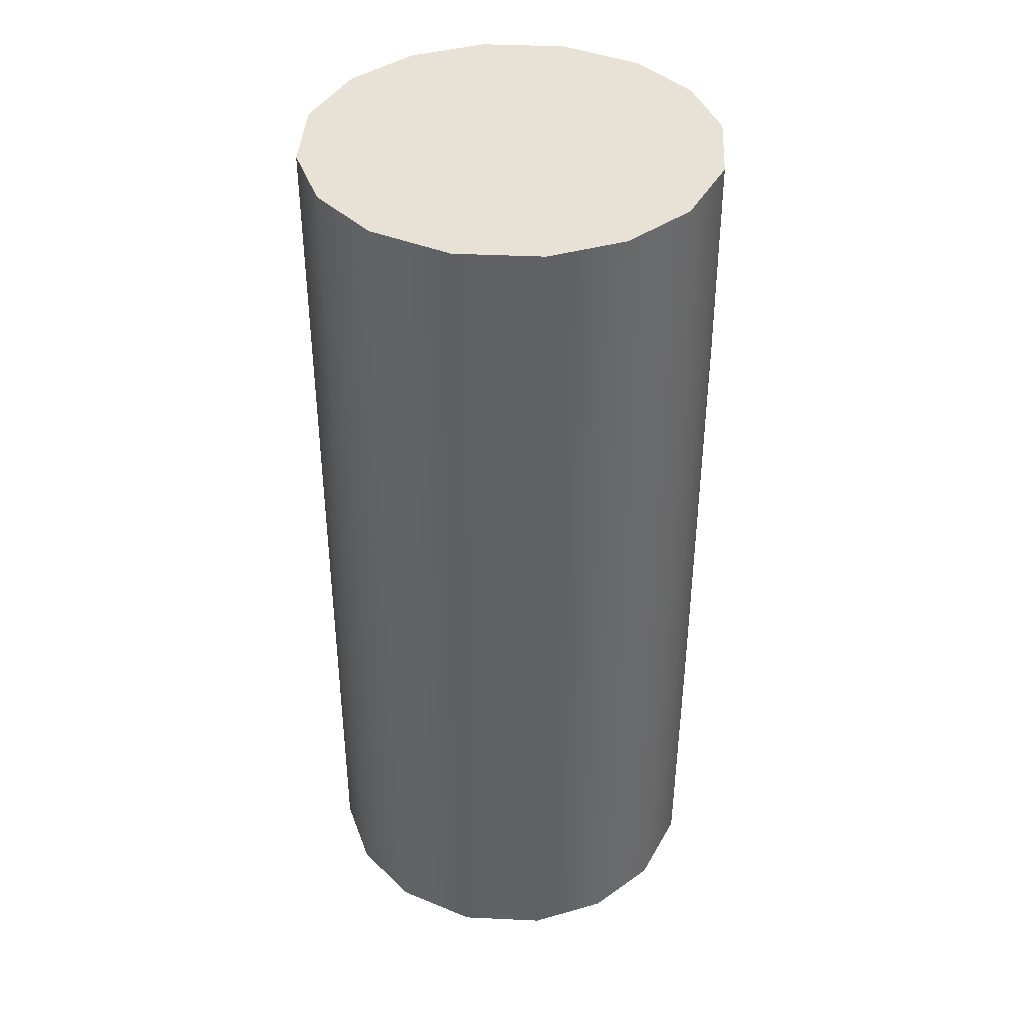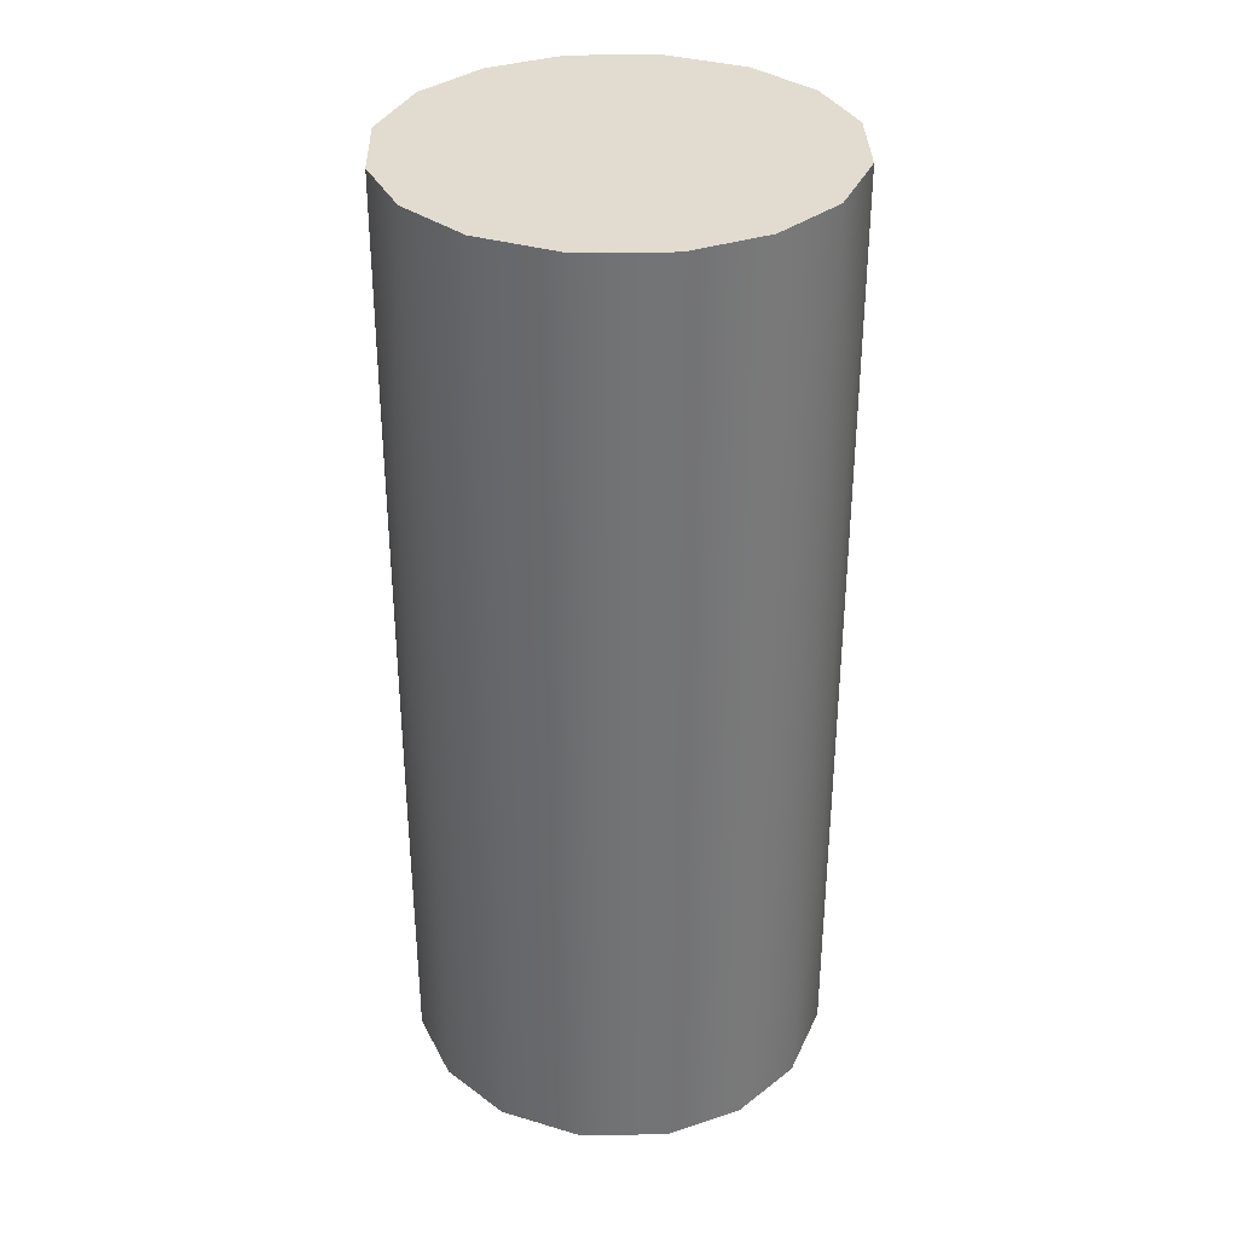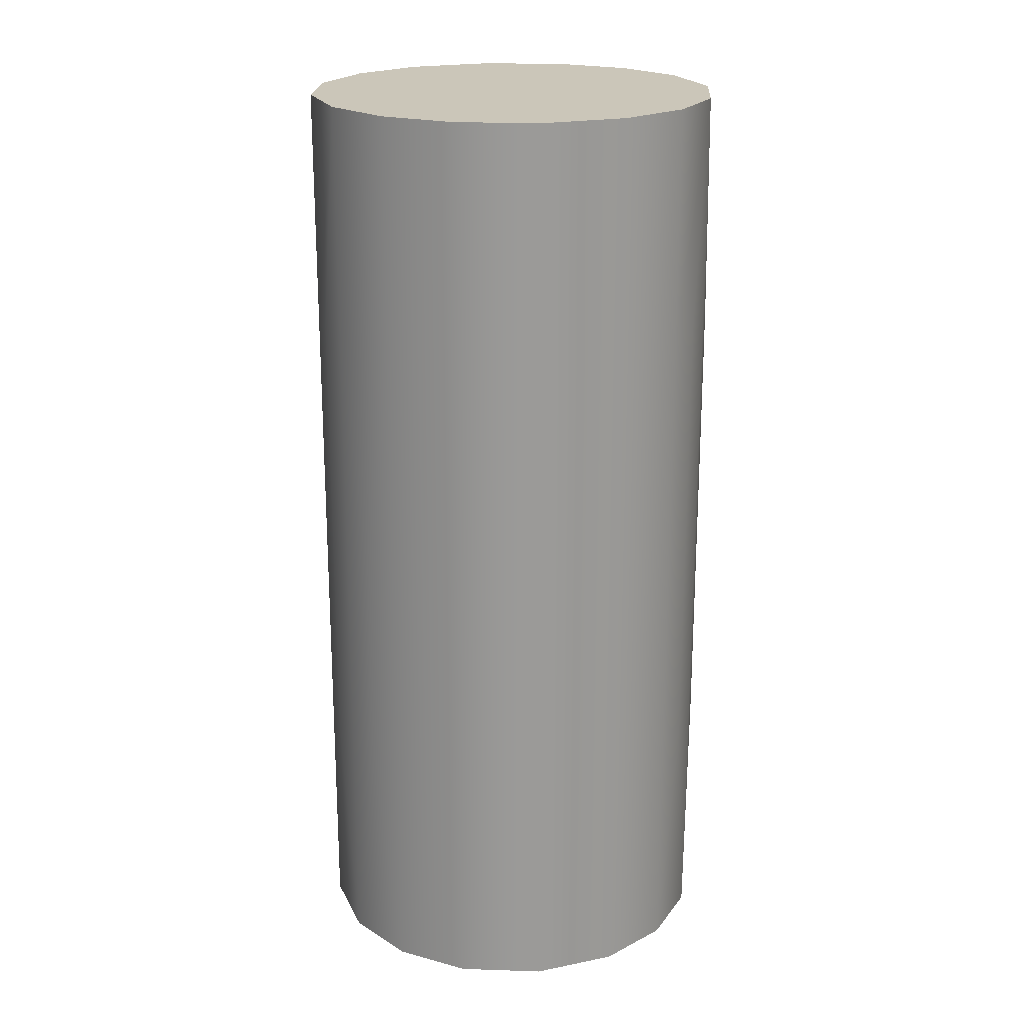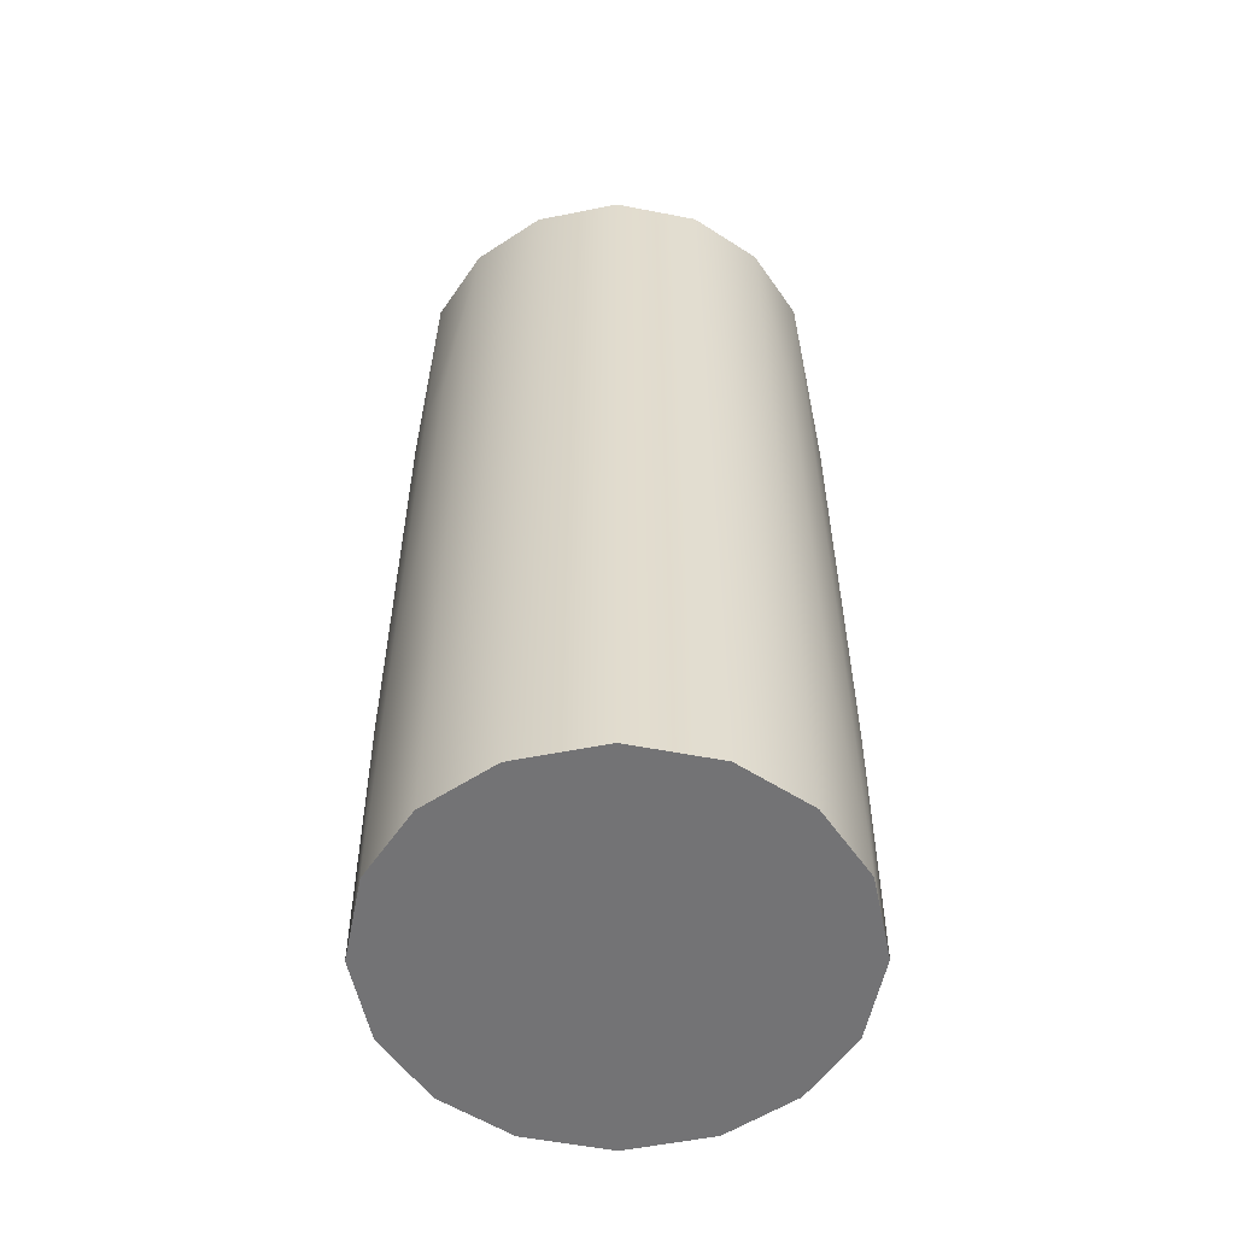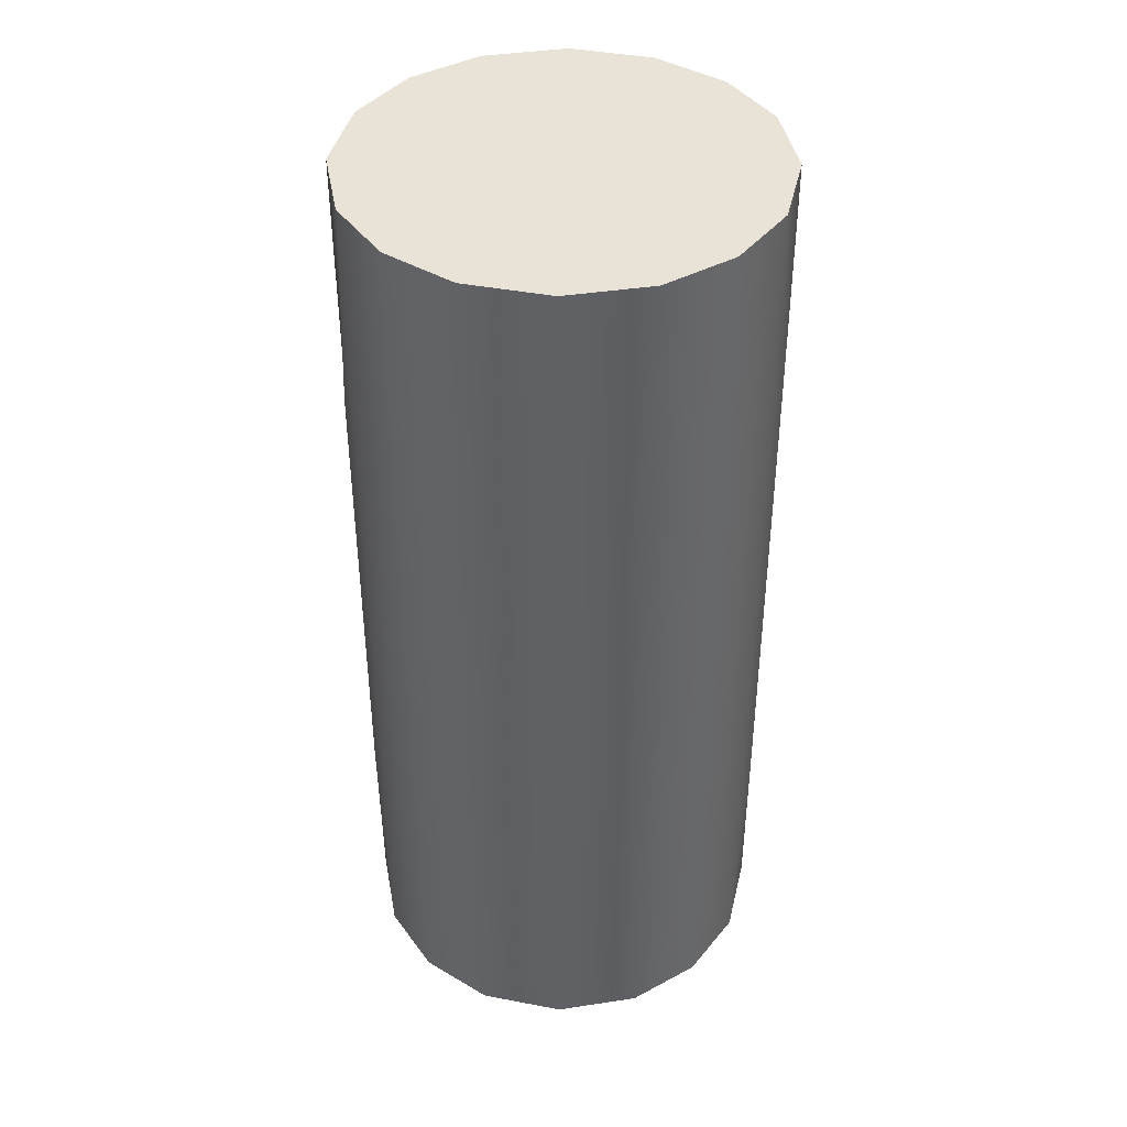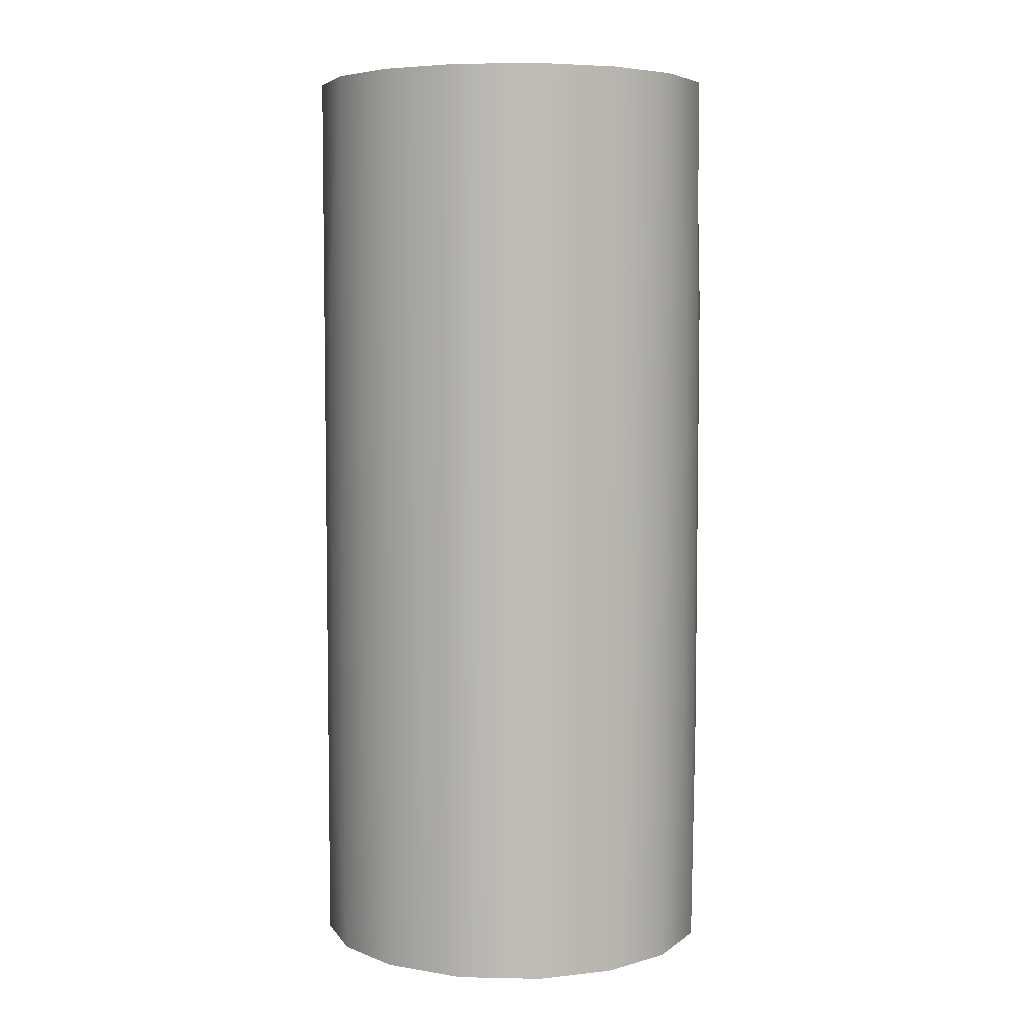
<metadata>
{"format":"obj","ext":"obj","renderer":"f3d","projection":"perspective","resolution":1024,"background":"white","views":[{"elev":40.1,"azim":-30.0,"up":"+Z"},{"elev":34.3,"azim":-124.8,"up":"+Z"},{"elev":20.9,"azim":-53.3,"up":"+Z"},{"elev":-56.0,"azim":-134.8,"up":"+Z"},{"elev":41.4,"azim":-43.7,"up":"+Z"},{"elev":5.6,"azim":150.3,"up":"+Z"}]}
</metadata>
<code>
g Default
v 3.461 -1.023 14.61
v 3.437 -0.9006 14.61
v 3.363 -0.7876 14.61
v 3.25 -0.7134 14.61
v 3.128 -0.69 14.61
v 3.005 -0.7134 14.61
v 2.892 -0.7876 14.61
v 2.818 -0.9006 14.61
v 2.794 -1.023 14.61
v 2.818 -1.146 14.61
v 2.892 -1.259 14.61
v 3.005 -1.333 14.61
v 3.128 -1.357 14.61
v 3.25 -1.333 14.61
v 3.363 -1.259 14.61
v 3.437 -1.146 14.61
v 3.461 -1.023 13.11
v 3.461 -1.023 13.86
v 3.461 -1.023 14.61
v 3.436 -0.8967 13.86
v 3.361 -0.7852 13.86
v 3.249 -0.7128 13.86
v 3.128 -0.69 13.86
v 3.128 -0.69 14.61
v 3.001 -0.715 13.86
v 2.889 -0.7901 13.86
v 2.817 -0.9022 13.86
v 2.794 -1.023 13.86
v 2.794 -1.023 14.61
v 2.819 -1.15 13.86
v 2.894 -1.261 13.86
v 3.006 -1.334 13.86
v 3.128 -1.357 13.86
v 3.254 -1.332 13.86
v 3.366 -1.257 13.86
v 3.438 -1.144 13.86
v 3.461 -1.023 13.86
v 3.461 -1.023 14.61
v 3.437 -1.146 14.61
v 3.363 -1.259 14.61
v 3.25 -1.333 14.61
v 3.128 -1.357 14.61
v 3.005 -1.333 14.61
v 2.892 -1.259 14.61
v 2.818 -1.146 14.61
v 2.818 -0.9006 14.61
v 2.892 -0.7876 14.61
v 3.005 -0.7134 14.61
v 3.25 -0.7134 14.61
v 3.363 -0.7876 14.61
v 3.437 -0.9006 14.61
v 3.461 -1.023 14.24
v 3.438 -1.144 14.24
v 3.455 -1.083 13.86
v 3.455 -1.083 14.24
v 3.366 -1.257 14.24
v 3.408 -1.204 13.86
v 3.408 -1.204 14.24
v 3.254 -1.332 14.24
v 3.313 -1.3 13.86
v 3.313 -1.3 14.24
v 3.128 -1.357 14.24
v 3.19 -1.351 13.86
v 3.19 -1.351 14.24
v 3.006 -1.334 14.24
v 2.894 -1.261 14.24
v 2.947 -1.304 13.86
v 2.947 -1.304 14.24
v 2.819 -1.15 14.24
v 2.851 -1.209 13.86
v 2.851 -1.209 14.24
v 2.794 -1.023 14.24
v 2.8 -1.086 13.86
v 2.8 -1.086 14.24
v 2.817 -0.9022 14.24
v 2.889 -0.7901 14.24
v 2.847 -0.8431 13.86
v 2.847 -0.8431 14.24
v 3.001 -0.715 14.24
v 2.942 -0.7465 13.86
v 2.942 -0.7465 14.24
v 3.128 -0.69 14.24
v 3.065 -0.6959 13.86
v 3.065 -0.6959 14.24
v 3.249 -0.7128 14.24
v 3.187 -0.6954 13.86
v 3.187 -0.6954 14.24
v 3.361 -0.7852 14.24
v 3.308 -0.7429 13.86
v 3.308 -0.7429 14.24
v 3.436 -0.8967 14.24
v 3.404 -0.8377 13.86
v 3.404 -0.8377 14.24
v 3.461 -1.023 14.24
v 3.455 -0.9607 13.86
v 3.455 -0.9607 14.24
v 3.437 -0.9006 13.11
v 3.363 -0.7876 13.11
v 3.25 -0.7134 13.11
v 3.128 -0.69 13.11
v 3.005 -0.7134 13.11
v 2.892 -0.7876 13.11
v 2.818 -0.9006 13.11
v 2.794 -1.023 13.11
v 2.818 -1.146 13.11
v 2.892 -1.259 13.11
v 3.005 -1.333 13.11
v 3.128 -1.357 13.11
v 3.25 -1.333 13.11
v 3.363 -1.259 13.11
v 3.437 -1.146 13.11
v 3.461 -1.023 13.11
v 3.436 -0.8967 13.49
v 3.461 -1.023 13.49
v 3.455 -0.9607 13.49
v 3.361 -0.7852 13.49
v 3.404 -0.8377 13.49
v 3.249 -0.7128 13.49
v 3.308 -0.7429 13.49
v 3.001 -0.715 13.49
v 3.128 -0.69 13.49
v 3.065 -0.6959 13.49
v 2.889 -0.7901 13.49
v 2.942 -0.7465 13.49
v 2.817 -0.9022 13.49
v 2.847 -0.8431 13.49
v 2.794 -1.023 13.49
v 2.8 -0.9634 13.86
v 2.8 -0.9634 13.49
v 2.819 -1.15 13.49
v 2.8 -1.086 13.49
v 2.894 -1.261 13.49
v 2.851 -1.209 13.49
v 3.006 -1.334 13.49
v 2.947 -1.304 13.49
v 3.254 -1.332 13.49
v 3.128 -1.357 13.49
v 3.19 -1.351 13.49
v 3.366 -1.257 13.49
v 3.313 -1.3 13.49
v 3.438 -1.144 13.49
v 3.408 -1.204 13.49
v 3.461 -1.023 13.49
v 3.455 -1.083 13.49
v 3.461 -1.023 13.11
v 3.437 -1.146 13.11
v 3.363 -1.259 13.11
v 3.25 -1.333 13.11
v 3.128 -1.357 13.11
v 3.005 -1.333 13.11
v 2.892 -1.259 13.11
v 2.818 -1.146 13.11
v 2.794 -1.023 13.11
v 2.818 -0.9006 13.11
v 2.892 -0.7876 13.11
v 3.005 -0.7134 13.11
v 3.128 -0.69 13.11
v 3.25 -0.7134 13.11
v 3.363 -0.7876 13.11
v 3.437 -0.9006 13.11
f 11 9 10
f 12 6 11
f 12 15 6
f 7 8 9
f 11 7 9
f 7 11 6
f 14 12 13
f 6 15 4
f 16 3 15
f 1 2 16
f 5 6 4
f 3 4 15
f 3 16 2
f 14 15 12
f 20 95 115 113
f 95 18 114 115
f 96 94 18 95
f 91 96 95 20
f 21 92 117 116
f 92 20 113 117
f 93 91 20 92
f 88 93 92 21
f 22 89 119 118
f 89 21 116 119
f 90 88 21 89
f 85 90 89 22
f 87 85 22 86
f 82 87 86 23
f 25 83 122 120
f 83 23 121 122
f 84 82 23 83
f 79 84 83 25
f 26 80 124 123
f 80 25 120 124
f 81 79 25 80
f 76 81 80 26
f 27 77 126 125
f 77 26 123 126
f 78 76 26 77
f 75 78 77 27
f 28 128 129 127
f 128 27 125 129
f 30 73 131 130
f 73 28 127 131
f 74 72 28 73
f 69 74 73 30
f 31 70 133 132
f 70 30 130 133
f 71 69 30 70
f 66 71 70 31
f 32 67 135 134
f 67 31 132 135
f 68 66 31 67
f 65 68 67 32
f 34 63 138 136
f 63 33 137 138
f 64 62 33 63
f 59 64 63 34
f 35 60 140 139
f 60 34 136 140
f 61 59 34 60
f 56 61 60 35
f 36 57 142 141
f 57 35 139 142
f 58 56 35 57
f 53 58 57 36
f 37 54 144 143
f 54 36 141 144
f 55 53 36 54
f 52 55 54 37
f 114 17 115
f 97 115 17
f 113 115 97
f 97 98 117 113
f 98 99 119 116
f 98 116 117
f 99 118 119
f 118 86 22
f 121 86 118
f 99 100 121 118
f 122 121 100
f 100 101 122
f 101 102 124 120
f 102 103 126 123
f 103 104 129 125
f 101 120 122
f 125 126 103
f 123 124 102
f 23 86 121
f 19 94 96
f 51 96 91
f 50 93 88
f 51 91 93
f 51 19 96
f 50 51 93
f 49 90 85
f 24 49 85 87
f 49 50 88 90
f 24 82 84
f 48 84 79
f 128 75 27
f 48 79 81
f 48 24 84
f 47 48 81
f 46 47 76 78
f 29 46 75 72
f 78 75 46
f 81 76 47
f 72 75 128 28
f 87 82 24
f 127 129 104
f 127 104 131
f 105 131 104
f 130 131 105
f 105 106 133 130
f 106 107 135 132
f 106 132 133
f 107 134 135
f 137 33 32 134
f 137 134 107 108
f 108 109 138 137
f 109 136 138
f 109 110 140 136
f 110 111 142 139
f 111 112 144 141
f 110 139 140
f 111 141 142
f 112 143 144
f 29 72 74
f 45 74 69
f 44 71 66
f 65 32 33 62
f 45 69 71
f 45 29 74
f 44 45 71
f 43 68 65
f 65 62 42 43
f 43 44 66 68
f 41 64 59
f 41 59 61
f 40 56 58
f 39 58 53
f 40 61 56
f 41 42 62 64
f 40 41 61
f 38 55 52
f 38 39 53 55
f 58 39 40
f 155 152 154
f 155 156 157
f 155 158 152
f 152 153 154
f 152 150 151
f 150 152 146
f 157 158 155
f 145 158 159
f 159 160 145
f 145 146 152
f 147 148 149
f 149 146 147
f 149 150 146
f 158 145 152

</code>
